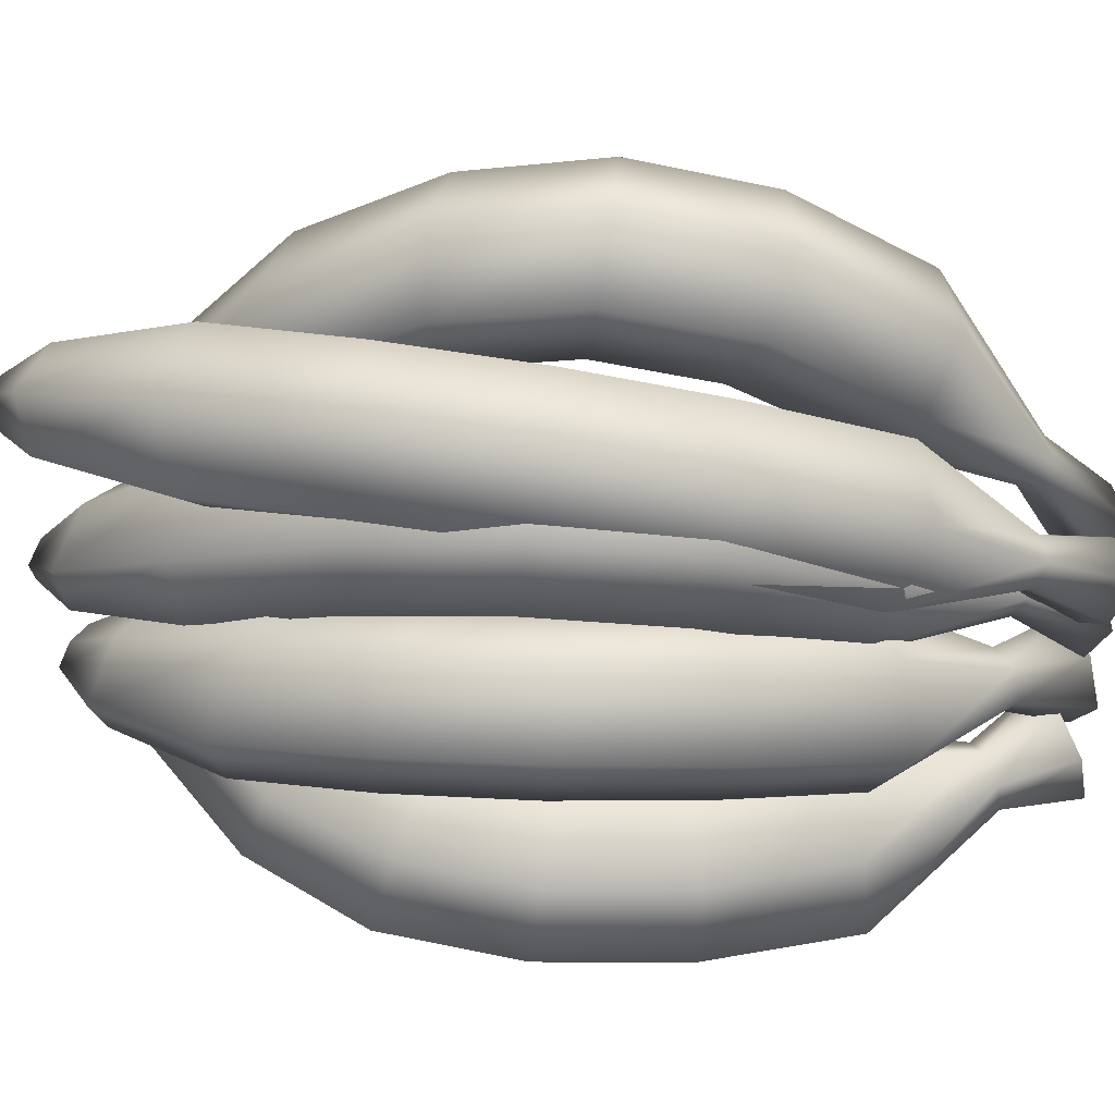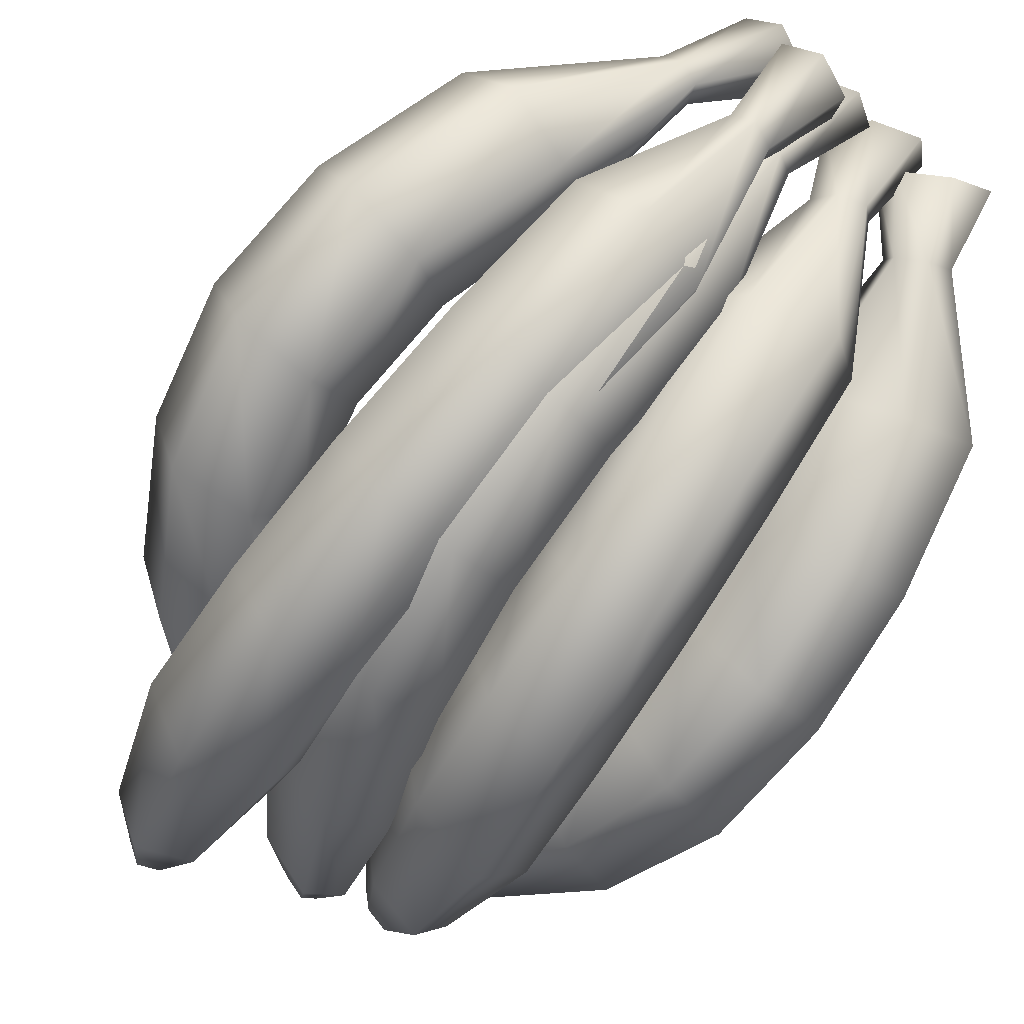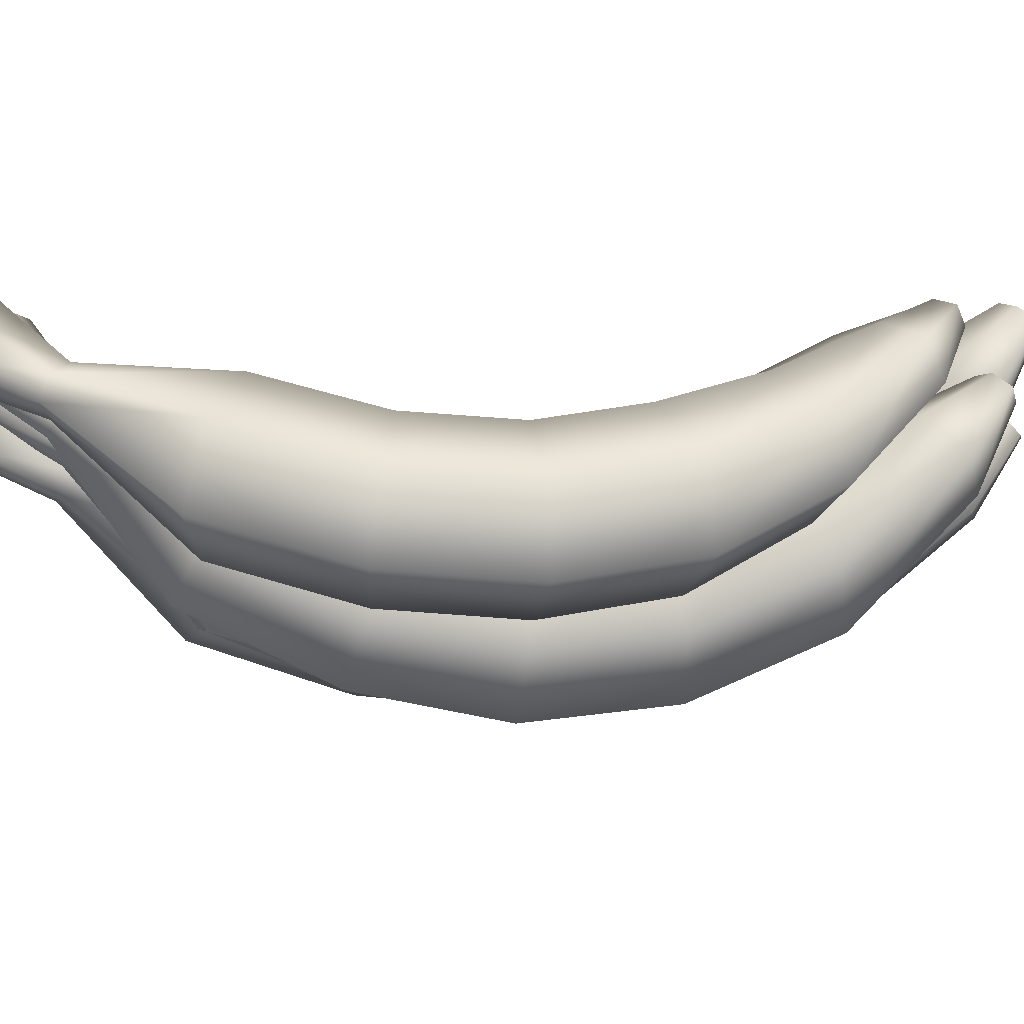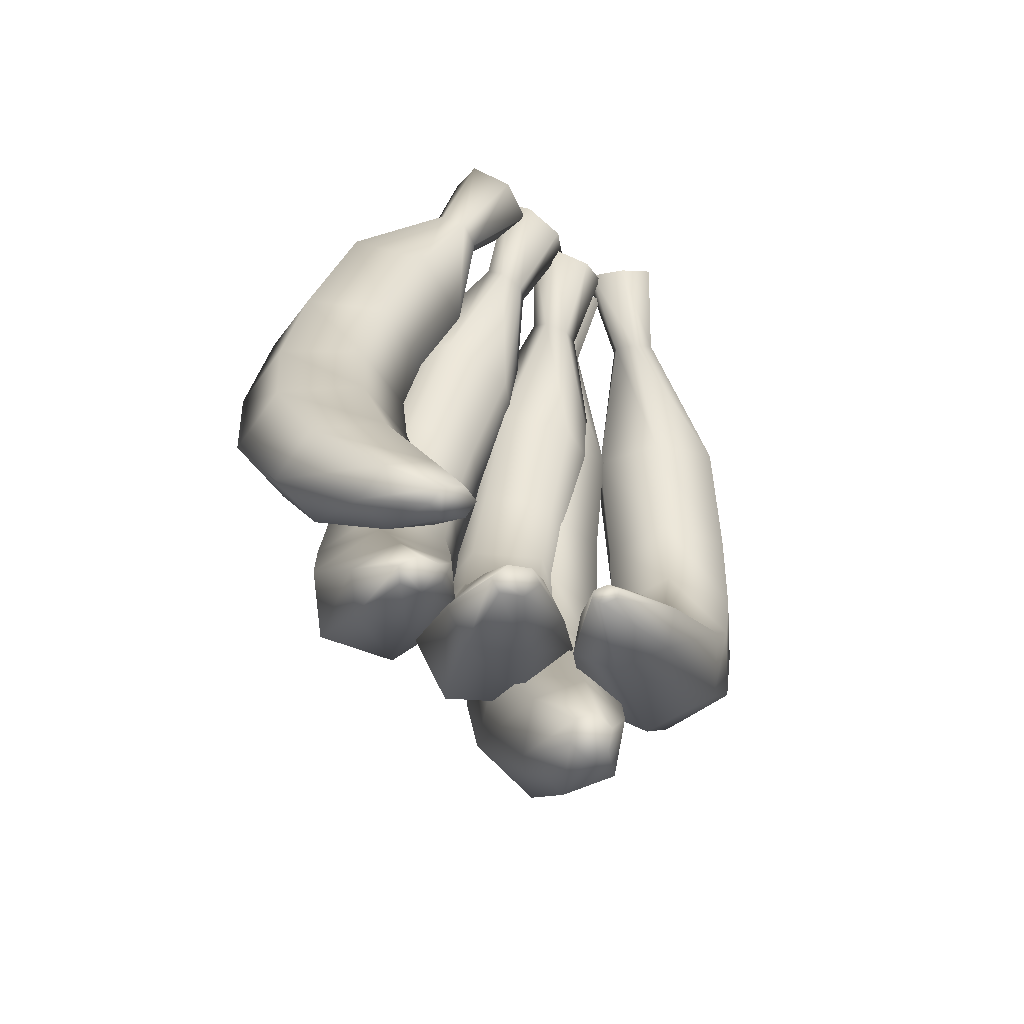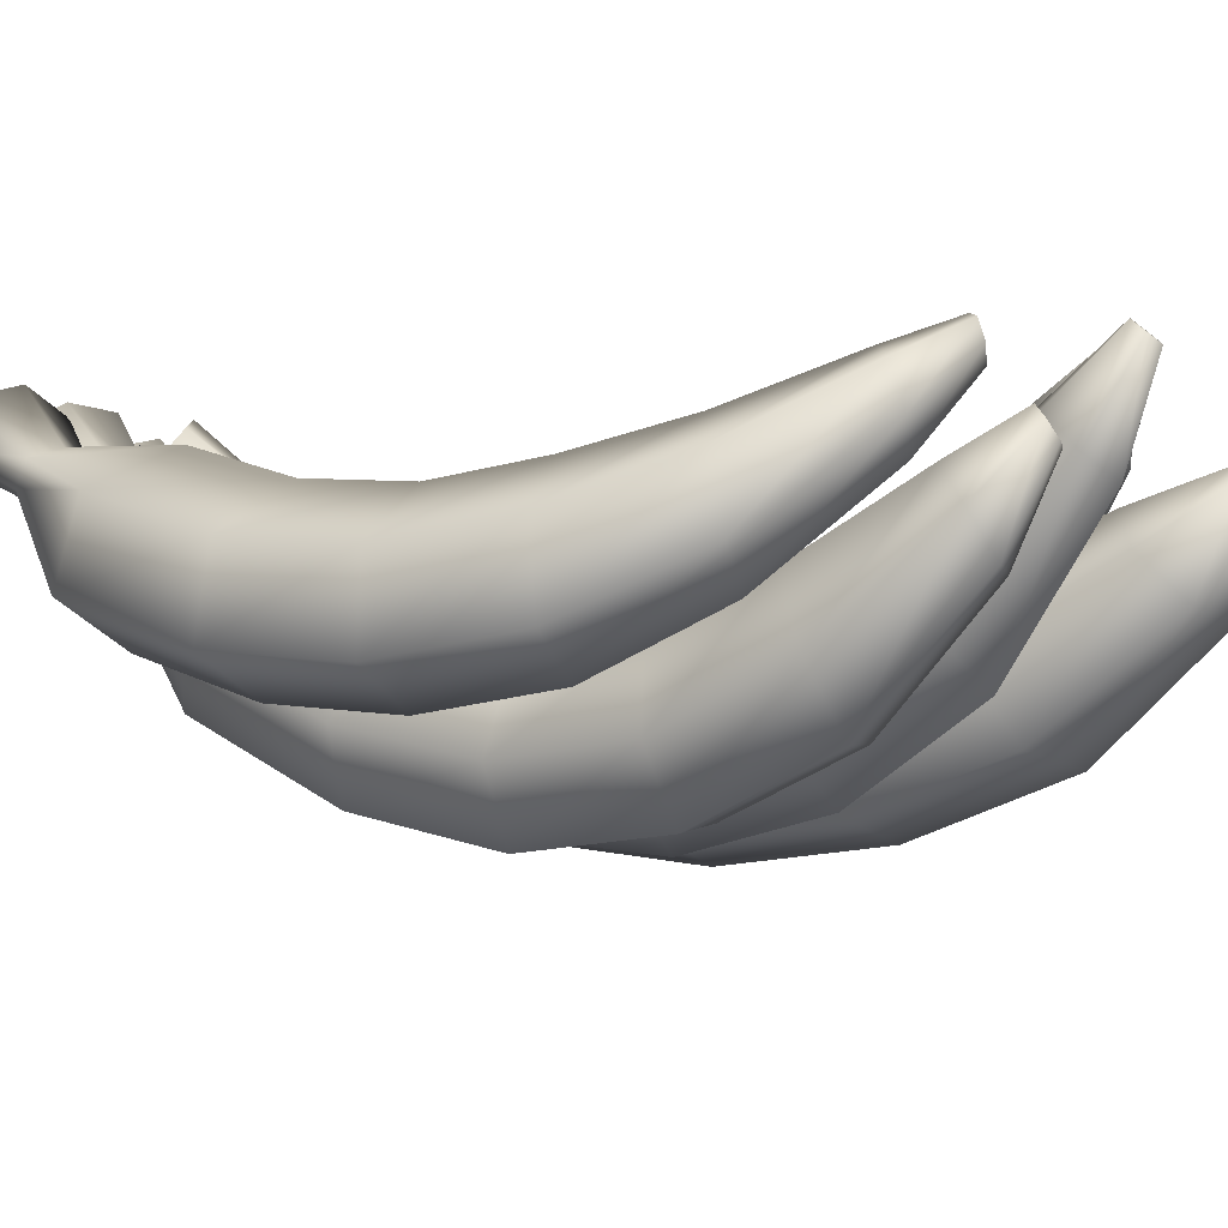
<metadata>
{"format":"obj","ext":"obj","renderer":"f3d","projection":"perspective","resolution":1024,"background":"white","views":[{"elev":-79.9,"azim":80.7,"up":"+Z"},{"elev":-79.2,"azim":139.9,"up":"+Z"},{"elev":1.7,"azim":-100.4,"up":"+Z"},{"elev":-57.7,"azim":-30.6,"up":"+Y"},{"elev":-2.6,"azim":-64.5,"up":"+Z"}]}
</metadata>
<code>
v  0.0777 0.3777 0.1613
v  0.1258 0.3266 0.1066
v  0.1457 0.3345 0.1117
v  0.109 0.3913 0.1704
v  0.152 0.3502 0.0985
v  0.1167 0.4186 0.1506
v  0.1384 0.3581 0.0803
v  0.093 0.4323 0.1217
v  0.1187 0.3502 0.0752
v  0.0622 0.4186 0.1124
v  0.1124 0.3345 0.0884
v  0.0546 0.3913 0.1322
v  0.1684 0.1857 0.0713
v  0.2354 0.2035 0.0819
v  0.2665 0.2392 0.0323
v  0.2306 0.2572 -0.0279
v  0.1646 0.2392 -0.039
v  0.1335 0.2035 0.0106
v  0.1957 0.0863 0.0376
v  0.2665 0.096 0.0448
v  0.306 0.1154 -0.0119
v  0.2746 0.1251 -0.0759
v  0.2041 0.1154 -0.0833
v  0.1646 0.096 -0.0265
v  0.1974 -0.0048 0.03
v  0.269 -0.0048 0.0362
v  0.3103 -0.0049 -0.0227
v  0.28 -0.0049 -0.0879
v  0.2084 -0.0049 -0.094
v  0.1671 -0.0048 -0.0351
v  0.176 -0.0911 0.0466
v  0.2446 -0.1007 0.055
v  0.2795 -0.1199 0.0005
v  0.2458 -0.1295 -0.0624
v  0.1776 -0.1199 -0.0709
v  0.1427 -0.1007 -0.0164
v  0.1305 -0.1764 0.0883
v  0.1932 -0.1937 0.1013
v  0.2154 -0.2282 0.0564
v  0.175 -0.2453 -0.0013
v  0.1136 -0.2282 -0.0149
v  0.0913 -0.1937 0.0299
v  0.0615 -0.2765 0.1468
v  0.0991 -0.2918 0.1596
v  0.1038 -0.3222 0.1371
v  0.0709 -0.3373 0.1017
v  0.0343 -0.3222 0.0884
v  0.0295 -0.2918 0.1109
v  0.0125 -0.3451 0.1806
v  0.0217 -0.3492 0.1843
v  0.0219 -0.3574 0.1791
v  0.0129 -0.3615 0.1702
v  0.0038 -0.3574 0.1664
v  0.0036 -0.3492 0.1716
v  0.0364 0.3731 0.1492
v  0.0463 0.3196 0.084
v  0.0636 0.3278 0.074
v  0.0637 0.3874 0.1338
v  0.0575 0.3443 0.0576
v  0.0515 0.4161 0.1089
v  0.0341 0.3526 0.0512
v  0.012 0.4305 0.0996
v  0.0171 0.3443 0.0611
v  -0.0147 0.4161 0.1147
v  0.0231 0.3278 0.0775
v  -0.0025 0.3874 0.1396
v  0.0699 0.172 0.0439
v  0.127 0.1906 0.0077
v  0.1164 0.228 -0.0533
v  0.0485 0.2468 -0.0781
v  -0.0075 0.228 -0.0425
v  0.0032 0.1906 0.0185
v  0.0704 0.0679 0.0042
v  0.1295 0.078 -0.0359
v  0.1234 0.0983 -0.1052
v  0.0583 0.1085 -0.1343
v  -0.0005 0.0983 -0.0943
v  0.0056 0.078 -0.0251
v  0.0615 -0.0273 -0.0043
v  0.1203 -0.0273 -0.0455
v  0.114 -0.0273 -0.1172
v  0.0489 -0.0273 -0.1477
v  -0.0099 -0.0273 -0.1064
v  -0.0036 -0.0273 -0.0347
v  0.0444 -0.1173 0.0161
v  0.1007 -0.1274 -0.0226
v  0.0888 -0.1474 -0.0889
v  0.0208 -0.1574 -0.1166
v  -0.035 -0.1474 -0.0781
v  -0.0232 -0.1274 -0.0118
v  0.0189 -0.2063 0.0664
v  0.0709 -0.2244 0.0332
v  0.0497 -0.2602 -0.0216
v  -0.0236 -0.278 -0.0433
v  -0.0742 -0.2602 -0.0107
v  -0.053 -0.2244 0.0441
v  -0.0254 -0.3104 0.1364
v  0.0064 -0.3264 0.1185
v  -0.0157 -0.358 0.0906
v  -0.0696 -0.3737 0.0806
v  -0.1003 -0.358 0.098
v  -0.0782 -0.3264 0.1259
v  -0.0635 -0.3773 0.1799
v  -0.0515 -0.3838 0.1734
v  -0.0616 -0.3968 0.1635
v  -0.0836 -0.4033 0.1601
v  -0.0953 -0.3968 0.1664
v  -0.0852 -0.3838 0.1764
v  -0.0114 0.3771 0.1633
v  -0.0247 0.3313 0.1003
v  -0.0122 0.3399 0.085
v  0.0083 0.3919 0.1393
v  -0.0243 0.3572 0.0718
v  -0.0132 0.4217 0.1196
v  -0.0489 0.3658 0.0739
v  -0.0544 0.4367 0.124
v  -0.0611 0.3572 0.089
v  -0.0734 0.4217 0.1477
v  -0.049 0.3399 0.1022
v  -0.0519 0.3919 0.1674
v  -0.0151 0.1931 0.0508
v  0.0258 0.2134 -0.0014
v  -0.0063 0.2544 -0.0528
v  -0.0794 0.2751 -0.0519
v  -0.119 0.2544 -0.0002
v  -0.0869 0.2134 0.0511
v  -0.0288 0.0969 0.0052
v  0.0131 0.1094 -0.0515
v  -0.0163 0.1345 -0.1122
v  -0.0877 0.147 -0.1161
v  -0.129 0.1345 -0.0596
v  -0.0996 0.1094 0.001
v  -0.0415 0.0069 -0.0118
v  0 0.0097 -0.0707
v  -0.0298 0.0154 -0.1359
v  -0.101 0.0183 -0.1422
v  -0.1425 0.0154 -0.0834
v  -0.1127 0.0097 -0.0181
v  -0.0534 -0.0802 -0.0023
v  -0.0135 -0.0872 -0.06
v  -0.0467 -0.101 -0.1228
v  -0.1197 -0.1079 -0.1279
v  -0.1594 -0.101 -0.0703
v  -0.1262 -0.0872 -0.0075
v  -0.0652 -0.1683 0.0346
v  -0.0279 -0.1832 -0.019
v  -0.0667 -0.2129 -0.0734
v  -0.143 -0.2277 -0.074
v  -0.1795 -0.2129 -0.0208
v  -0.1406 -0.1832 0.0335
v  -0.0916 -0.2717 0.0881
v  -0.0684 -0.2856 0.0553
v  -0.0999 -0.3132 0.0259
v  -0.1545 -0.327 0.0294
v  -0.1769 -0.3132 0.0618
v  -0.1454 -0.2856 0.0912
v  -0.1195 -0.3376 0.121
v  -0.1108 -0.3433 0.1085
v  -0.1242 -0.3548 0.0978
v  -0.1464 -0.3606 0.0997
v  -0.1549 -0.3548 0.1121
v  -0.1414 -0.3433 0.1228
v  -0.0522 0.3902 0.1561
v  -0.0951 0.3418 0.1161
v  -0.0967 0.3492 0.0952
v  -0.0552 0.4031 0.1225
v  -0.1193 0.3642 0.0867
v  -0.0931 0.429 0.11
v  -0.1403 0.3716 0.0991
v  -0.1281 0.4419 0.1311
v  -0.1385 0.3642 0.12
v  -0.1246 0.429 0.1644
v  -0.1159 0.3492 0.1285
v  -0.0866 0.4031 0.1769
v  -0.0951 0.2081 0.0873
v  -0.0994 0.225 0.0195
v  -0.1678 0.2589 -0.0139
v  -0.2318 0.276 0.0205
v  -0.2265 0.2589 0.0879
v  -0.1582 0.225 0.1213
v  -0.1246 0.1136 0.062
v  -0.1297 0.1228 -0.0085
v  -0.1989 0.1412 -0.0475
v  -0.263 0.1505 -0.016
v  -0.2577 0.1412 0.0543
v  -0.1884 0.1228 0.0933
v  -0.1384 0.0269 0.056
v  -0.1444 0.0269 -0.0153
v  -0.2151 0.0269 -0.0562
v  -0.2799 0.0269 -0.0257
v  -0.2739 0.0269 0.0456
v  -0.2031 0.0269 0.0864
v  -0.1369 -0.0553 0.0676
v  -0.1433 -0.0645 -0.0022
v  -0.2151 -0.0828 -0.0398
v  -0.2806 -0.0919 -0.0076
v  -0.2739 -0.0828 0.062
v  -0.2021 -0.0645 0.0996
v  -0.1301 -0.1416 0.0929
v  -0.1354 -0.1557 0.0364
v  -0.1971 -0.1837 0.0106
v  -0.2534 -0.1976 0.0413
v  -0.2471 -0.1837 0.0973
v  -0.1855 -0.1557 0.1231
v  -0.115 -0.2372 0.1378
v  -0.1187 -0.2494 0.1027
v  -0.1602 -0.2736 0.0906
v  -0.198 -0.2856 0.1136
v  -0.1935 -0.2736 0.1484
v  -0.152 -0.2494 0.1605
v  -0.1114 -0.2938 0.168
v  -0.1135 -0.2998 0.1516
v  -0.1338 -0.3118 0.1466
v  -0.1521 -0.3178 0.158
v  -0.1498 -0.3118 0.1743
v  -0.1294 -0.2998 0.1793
v  0.0431 0.3773 0.1151
v  0.0582 0.3253 0.0587
v  0.0802 0.3333 0.055
v  0.079 0.391 0.1095
v  0.085 0.3494 0.0371
v  0.0866 0.4186 0.0811
v  0.0678 0.3574 0.0228
v  0.0583 0.4323 0.0583
v  0.0458 0.3494 0.0266
v  0.0224 0.4186 0.0639
v  0.041 0.3333 0.0445
v  0.0148 0.391 0.0923
v  0.0655 0.179 0.0315
v  0.1338 0.1977 0.0169
v  0.1502 0.2351 -0.0446
v  0.0984 0.2538 -0.0914
v  0.0301 0.2351 -0.0767
v  0.0137 0.1977 -0.0153
v  0.0753 0.073 -0.0052
v  0.1444 0.0834 -0.0227
v  0.1624 0.1043 -0.0898
v  0.1113 0.1147 -0.1395
v  0.0423 0.1043 -0.122
v  0.0243 0.0834 -0.0549
v  0.0785 -0.0262 -0.017
v  0.1479 -0.0262 -0.0356
v  0.1665 -0.0262 -0.1051
v  0.1157 -0.0262 -0.156
v  0.0464 -0.0262 -0.1373
v  0.0277 -0.0262 -0.0678
v  0.0754 -0.1221 -0.0054
v  0.1444 -0.1329 -0.0228
v  0.1623 -0.1546 -0.0897
v  0.1113 -0.1654 -0.1393
v  0.0422 -0.1546 -0.1219
v  0.0243 -0.1329 -0.055
v  0.0658 -0.219 0.0304
v  0.1339 -0.2389 0.0163
v  0.1501 -0.2788 -0.044
v  0.0981 -0.2987 -0.0902
v  0.03 -0.2788 -0.0762
v  0.0138 -0.2389 -0.0159
v  0.0535 -0.3353 0.0764
v  0.0993 -0.3534 0.0696
v  0.1088 -0.3895 0.034
v  0.0726 -0.4076 0.0051
v  0.0268 -0.3895 0.012
v  0.0172 -0.3534 0.0476
v  0.047 -0.4117 0.1003
v  0.0652 -0.4193 0.0979
v  0.0689 -0.4344 0.0843
v  0.0543 -0.4419 0.0731
v  0.0362 -0.4344 0.0755
v  0.0325 -0.4193 0.0892
o Banana_
g Banana_
f 1 2 3 4
f 4 3 5 6
f 6 5 7 8
f 8 7 9 10
f 10 9 11 12
f 12 11 2 1
f 2 13 14 3
f 3 14 15 5
f 5 15 16 7
f 7 16 17 9
f 9 17 18 11
f 11 18 13 2
f 13 19 20 14
f 14 20 21 15
f 15 21 22 16
f 16 22 23 17
f 17 23 24 18
f 18 24 19 13
f 19 25 26 20
f 20 26 27 21
f 21 27 28 22
f 22 28 29 23
f 23 29 30 24
f 24 30 25 19
f 25 31 32 26
f 26 32 33 27
f 27 33 34 28
f 28 34 35 29
f 29 35 36 30
f 30 36 31 25
f 31 37 38 32
f 32 38 39 33
f 33 39 40 34
f 34 40 41 35
f 35 41 42 36
f 36 42 37 31
f 37 43 44 38
f 38 44 45 39
f 39 45 46 40
f 40 46 47 41
f 41 47 48 42
f 42 48 43 37
f 43 49 50 44
f 44 50 51 45
f 45 51 52 46
f 46 52 53 47
f 47 53 54 48
f 48 54 49 43
f 4 6 8 10 12 1
f 51 50 49 54 53 52
f 55 56 57 58
f 58 57 59 60
f 60 59 61 62
f 62 61 63 64
f 64 63 65 66
f 66 65 56 55
f 56 67 68 57
f 57 68 69 59
f 59 69 70 61
f 61 70 71 63
f 63 71 72 65
f 65 72 67 56
f 67 73 74 68
f 68 74 75 69
f 69 75 76 70
f 70 76 77 71
f 71 77 78 72
f 72 78 73 67
f 73 79 80 74
f 74 80 81 75
f 75 81 82 76
f 76 82 83 77
f 77 83 84 78
f 78 84 79 73
f 79 85 86 80
f 80 86 87 81
f 81 87 88 82
f 82 88 89 83
f 83 89 90 84
f 84 90 85 79
f 85 91 92 86
f 86 92 93 87
f 87 93 94 88
f 88 94 95 89
f 89 95 96 90
f 90 96 91 85
f 91 97 98 92
f 92 98 99 93
f 93 99 100 94
f 94 100 101 95
f 95 101 102 96
f 96 102 97 91
f 97 103 104 98
f 98 104 105 99
f 99 105 106 100
f 100 106 107 101
f 101 107 108 102
f 102 108 103 97
f 58 60 62 64 66 55
f 105 104 103 108 107 106
f 109 110 111 112
f 112 111 113 114
f 114 113 115 116
f 116 115 117 118
f 118 117 119 120
f 120 119 110 109
f 110 121 122 111
f 111 122 123 113
f 113 123 124 115
f 115 124 125 117
f 117 125 126 119
f 119 126 121 110
f 121 127 128 122
f 122 128 129 123
f 123 129 130 124
f 124 130 131 125
f 125 131 132 126
f 126 132 127 121
f 127 133 134 128
f 128 134 135 129
f 129 135 136 130
f 130 136 137 131
f 131 137 138 132
f 132 138 133 127
f 133 139 140 134
f 134 140 141 135
f 135 141 142 136
f 136 142 143 137
f 137 143 144 138
f 138 144 139 133
f 139 145 146 140
f 140 146 147 141
f 141 147 148 142
f 142 148 149 143
f 143 149 150 144
f 144 150 145 139
f 145 151 152 146
f 146 152 153 147
f 147 153 154 148
f 148 154 155 149
f 149 155 156 150
f 150 156 151 145
f 151 157 158 152
f 152 158 159 153
f 153 159 160 154
f 154 160 161 155
f 155 161 162 156
f 156 162 157 151
f 112 114 116 118 120 109
f 159 158 157 162 161 160
f 163 164 165 166
f 166 165 167 168
f 168 167 169 170
f 170 169 171 172
f 172 171 173 174
f 174 173 164 163
f 164 175 176 165
f 165 176 177 167
f 167 177 178 169
f 169 178 179 171
f 171 179 180 173
f 173 180 175 164
f 175 181 182 176
f 176 182 183 177
f 177 183 184 178
f 178 184 185 179
f 179 185 186 180
f 180 186 181 175
f 181 187 188 182
f 182 188 189 183
f 183 189 190 184
f 184 190 191 185
f 185 191 192 186
f 186 192 187 181
f 187 193 194 188
f 188 194 195 189
f 189 195 196 190
f 190 196 197 191
f 191 197 198 192
f 192 198 193 187
f 193 199 200 194
f 194 200 201 195
f 195 201 202 196
f 196 202 203 197
f 197 203 204 198
f 198 204 199 193
f 199 205 206 200
f 200 206 207 201
f 201 207 208 202
f 202 208 209 203
f 203 209 210 204
f 204 210 205 199
f 205 211 212 206
f 206 212 213 207
f 207 213 214 208
f 208 214 215 209
f 209 215 216 210
f 210 216 211 205
f 166 168 170 172 174 163
f 213 212 211 216 215 214
f 217 218 219 220
f 220 219 221 222
f 222 221 223 224
f 224 223 225 226
f 226 225 227 228
f 228 227 218 217
f 218 229 230 219
f 219 230 231 221
f 221 231 232 223
f 223 232 233 225
f 225 233 234 227
f 227 234 229 218
f 229 235 236 230
f 230 236 237 231
f 231 237 238 232
f 232 238 239 233
f 233 239 240 234
f 234 240 235 229
f 235 241 242 236
f 236 242 243 237
f 237 243 244 238
f 238 244 245 239
f 239 245 246 240
f 240 246 241 235
f 241 247 248 242
f 242 248 249 243
f 243 249 250 244
f 244 250 251 245
f 245 251 252 246
f 246 252 247 241
f 247 253 254 248
f 248 254 255 249
f 249 255 256 250
f 250 256 257 251
f 251 257 258 252
f 252 258 253 247
f 253 259 260 254
f 254 260 261 255
f 255 261 262 256
f 256 262 263 257
f 257 263 264 258
f 258 264 259 253
f 259 265 266 260
f 260 266 267 261
f 261 267 268 262
f 262 268 269 263
f 263 269 270 264
f 264 270 265 259
f 220 222 224 226 228 217
f 267 266 265 270 269 268

</code>
